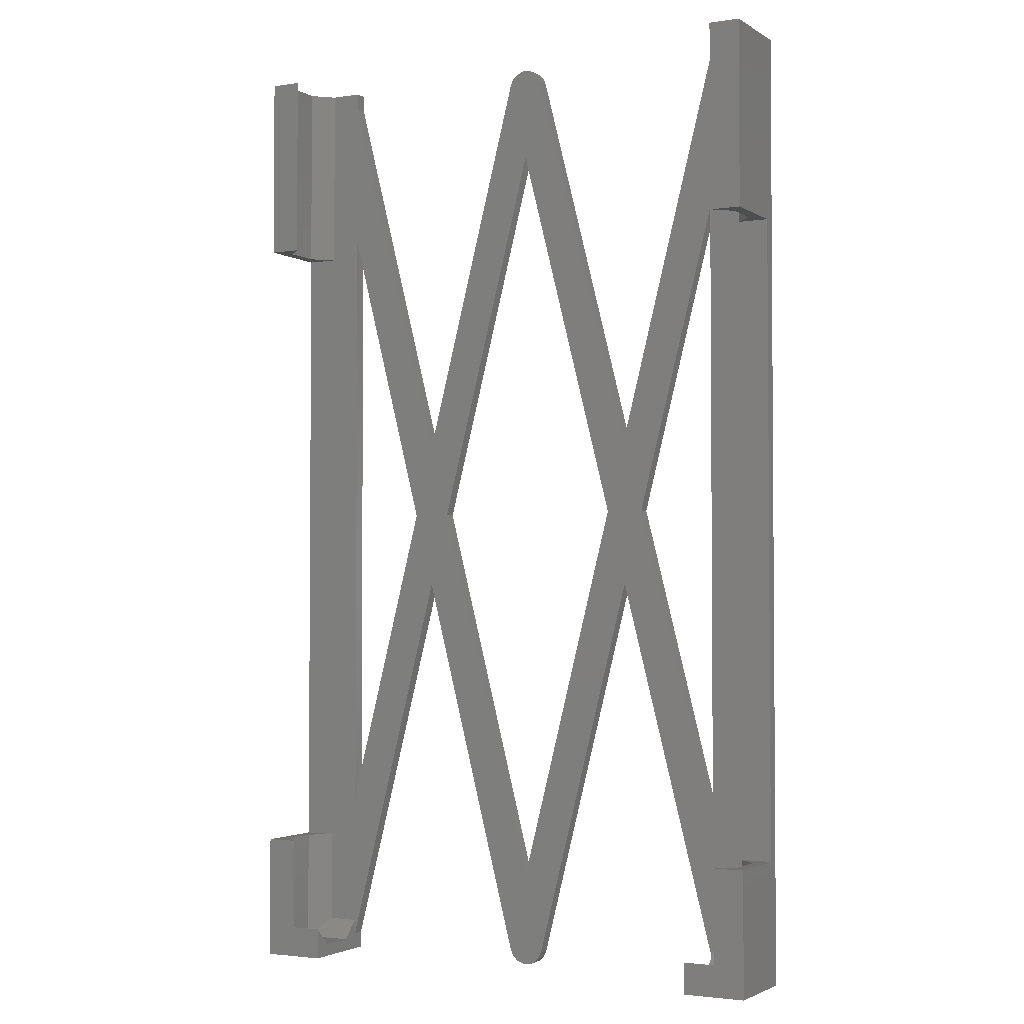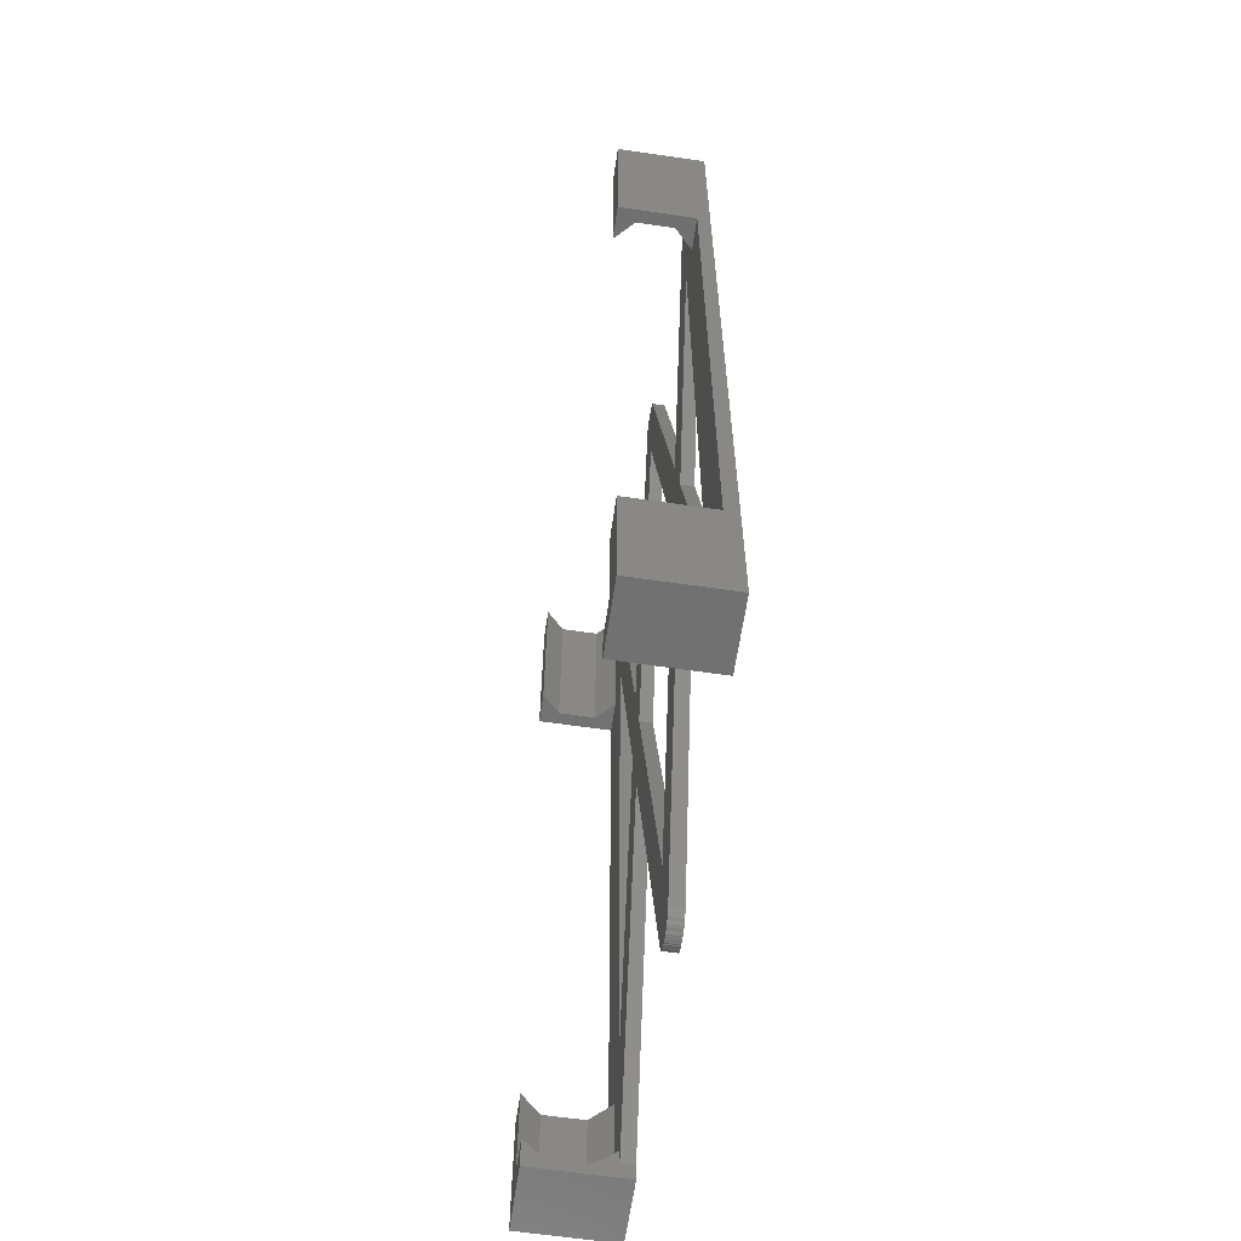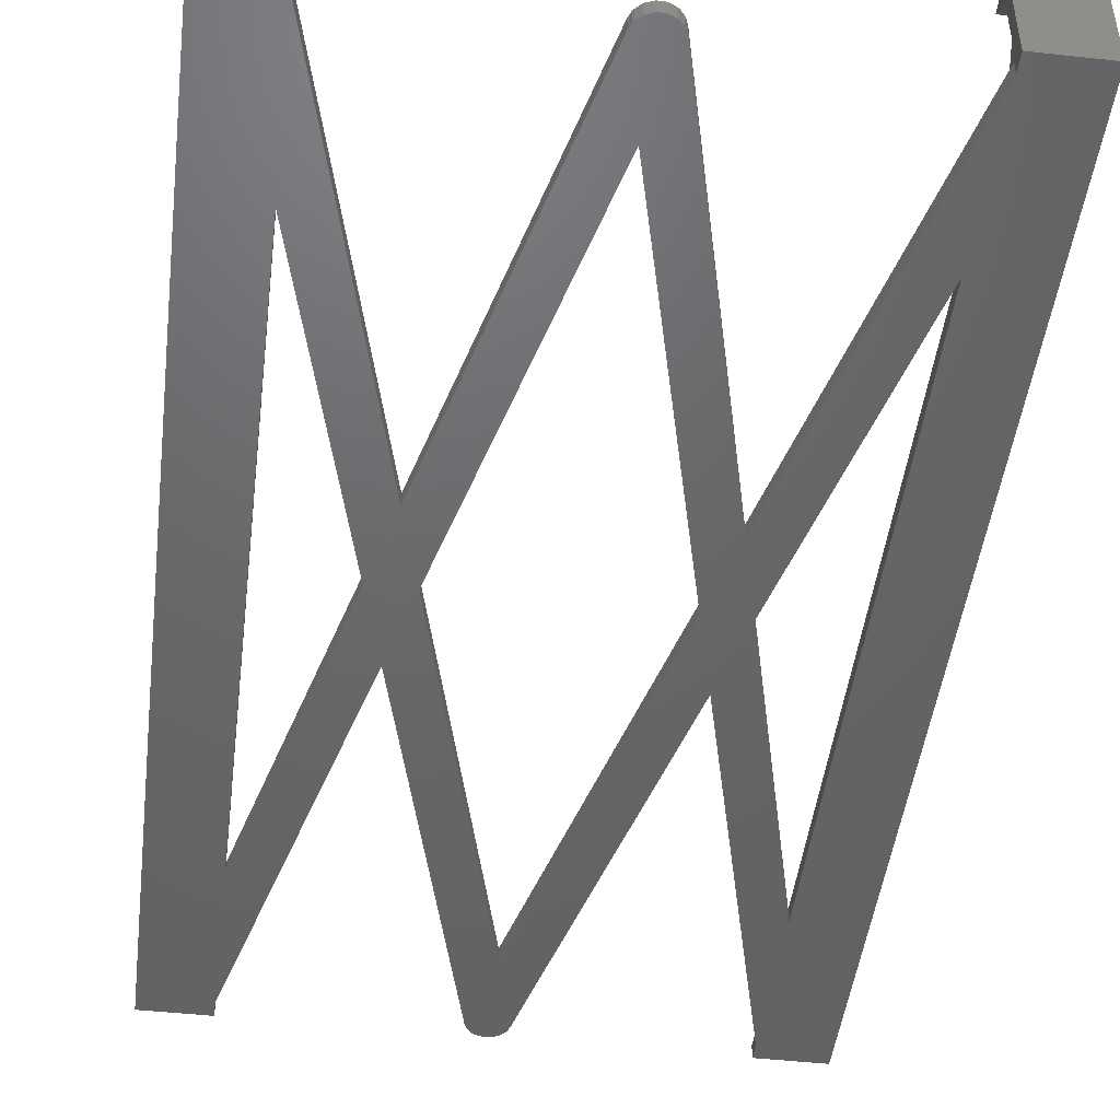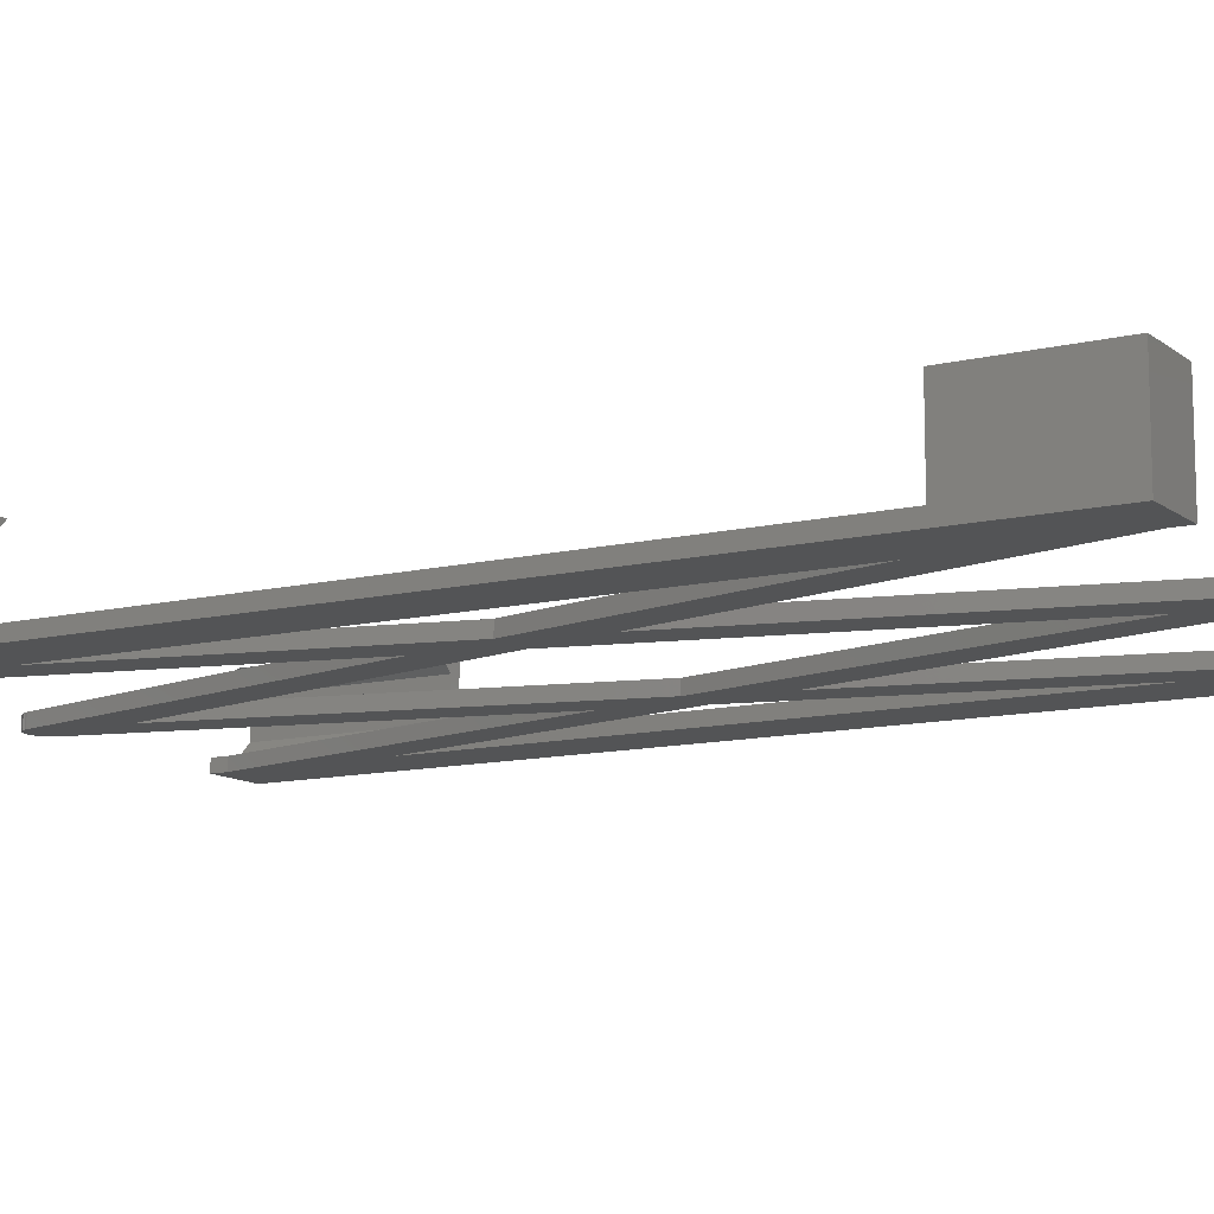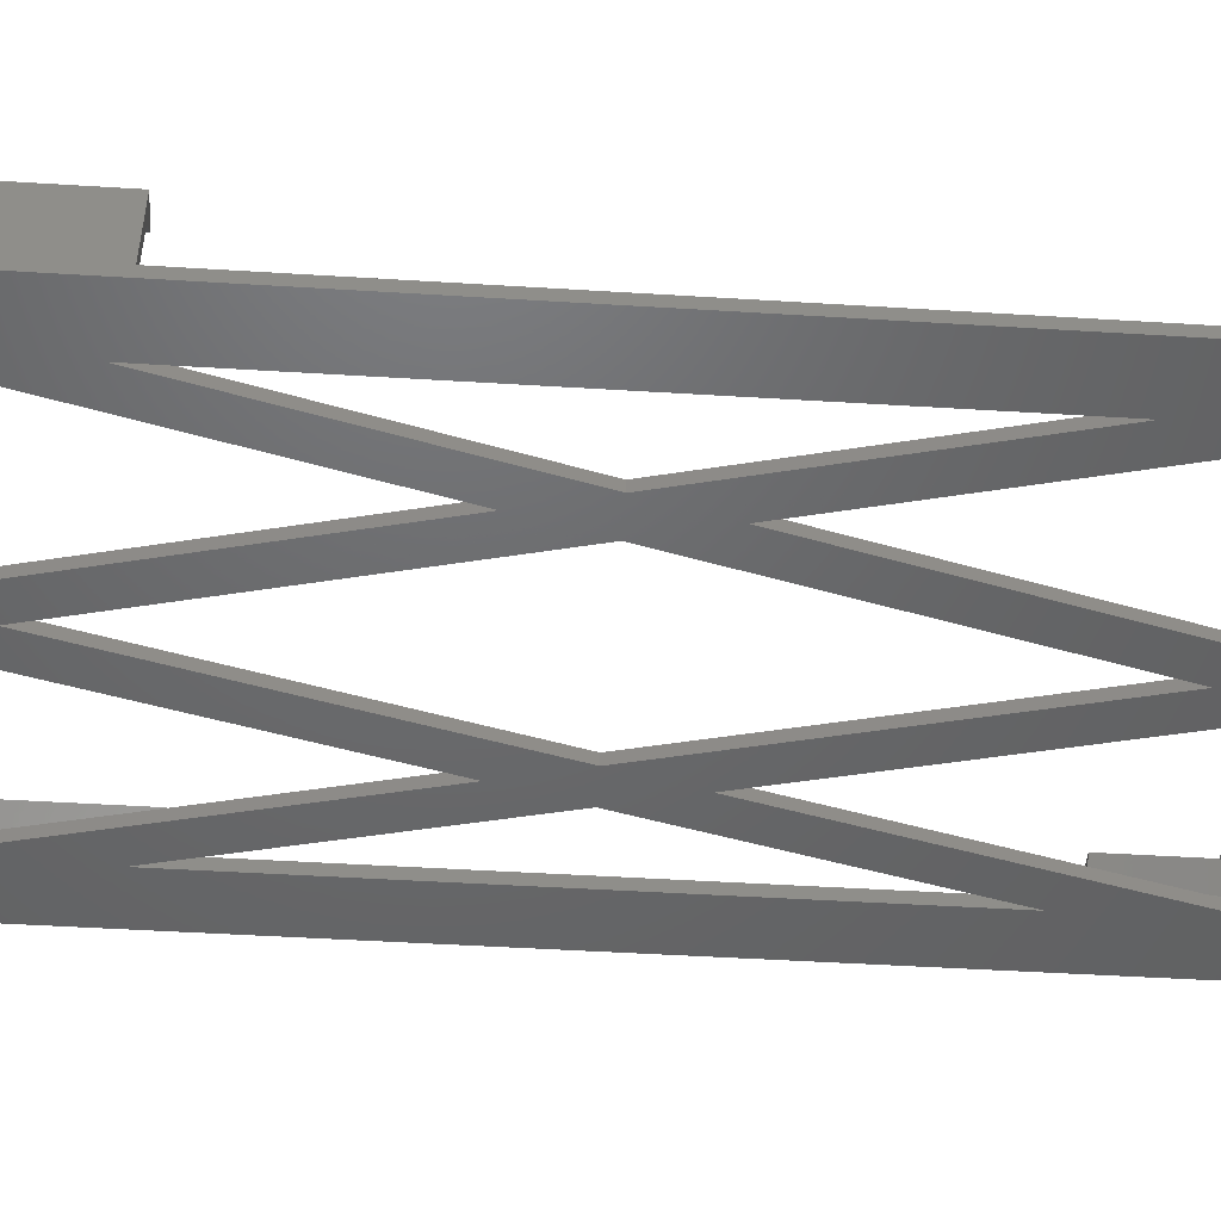
<metadata>
{"format":"stl","ext":"stl","renderer":"f3d","projection":"perspective","resolution":1024,"background":"white","views":[{"elev":-2.6,"azim":28.2,"up":"+Y"},{"elev":-62.7,"azim":81.6,"up":"+Y"},{"elev":-47.2,"azim":-7.1,"up":"+Z"},{"elev":-11.5,"azim":-59.6,"up":"+Z"},{"elev":-47.7,"azim":-94.0,"up":"+Z"}]}
</metadata>
<code>
# stl→obj: 254 verts, 516 faces
v -2 18 6.999
v -2 18 12
v -0 18 12
v 3 18 12
v -0 18 8.999
v -0 18 2.999
v 2.999 18 0
v -2 18 0
v -2 18 -0.001
v -2 -2 6.999
v -2 -2 12
v -2 -2 -0.001
v -2 -2 -2
v -2 152 -2
v -2 152 0
v -2 122 0
v 20.66 75 0
v 8 25.05 0
v 23.75 62.79 0
v 2.999 2.999 0
v 8 2.999 0
v 2.999 122 0
v 8 0.6258 0
v 39.59 0.2631 0
v 39.78 -0.1275 0
v 40.03 -0.6519 0
v 40.1 -0.7936 0
v 39.92 -0.5353 0
v 40.42 -1.083 0
v 40.71 -1.405 0
v 40.85 -1.472 0
v 40.96 -1.577 0
v 41.37 -1.722 0
v 41.76 -1.908 0
v 41.92 -1.916 0
v 42.07 -1.969 0
v 77 124.9 0
v 87 18 0
v 82 122 0
v 42.5 -1.946 0
v 87 122 0
v 77 25.05 0
v 82 18 0
v 77 2.999 0
v 82 2.999 0
v 61.25 62.79 0
v 77 0.6258 0
v 87 2.999 0
v 42.07 152 0
v 41.92 151.9 0
v 42.5 151.9 0
v 42.93 -1.969 0
v 43.08 -1.916 0
v 43.24 -1.908 0
v 8 124.9 0
v 43.63 -1.722 0
v 39.92 150.5 0
v 39.78 150.1 0
v 45.22 150.1 0
v 44.04 -1.577 0
v 44.15 -1.472 0
v 61.25 87.21 0
v 39.59 149.7 0
v 42.5 136.8 0
v 44.29 -1.405 0
v 45.41 149.7 0
v 44.58 -1.083 0
v 44.9 -0.7936 0
v 77 149.4 0
v 44.97 -0.6519 0
v 45.08 -0.5353 0
v 45.22 -0.1275 0
v 45.41 0.2631 0
v 2.999 152 0
v 23.75 87.21 0
v 8 149.4 0
v 41.76 151.9 0
v 43.24 151.9 0
v 43.08 151.9 0
v 42.93 152 0
v 40.1 150.8 0
v 40.03 150.7 0
v 45.08 150.5 0
v 41.37 151.7 0
v 43.63 151.7 0
v 40.96 151.6 0
v 44.04 151.6 0
v 40.85 151.5 0
v 44.15 151.5 0
v 40.71 151.4 0
v 44.29 151.4 0
v 40.42 151.1 0
v 44.58 151.1 0
v 44.9 150.8 0
v 44.97 150.7 0
v 26.84 75 0
v 58.16 75 0
v 42.5 13.21 0
v 64.34 75 0
v 82 152 0
v 8 152 0
v 77 152 0
v 85 152 0
v -0 0 2.999
v -0 0 8.999
v 3 3 12
v -0 0 12
v 0 -2 12
v 8 -2 12
v 8 0 12
v 0 -2 -0.001
v -2 -2 11.33
v 0 -2 6.999
v 8 -2 -2
v 8 -2 6.999
v 8 149.4 -2
v 8 152 -2
v 8 0.6258 -2
v 42.5 13.21 -2
v 23.75 62.79 -2
v 26.84 75 -2
v 42.5 136.8 -2
v 61.25 87.21 -2
v 58.16 75 -2
v 45.08 150.5 -2
v 45.22 150.1 -2
v 45.41 149.7 -2
v 77 149.4 -2
v 77 152 -2
v 87 152 -2
v 77 124.9 -2
v 87 -2 -2
v 77 0.6258 -2
v 77 -2 -2
v 77 25.05 -2
v 41.92 -1.916 -2
v 42.5 -1.946 -2
v 42.07 -1.969 -2
v 43.08 -1.916 -2
v 40.1 150.8 -2
v 40.42 151.1 -2
v 39.59 0.2631 -2
v 45.41 0.2631 -2
v 39.78 -0.1275 -2
v 45.22 -0.1275 -2
v 39.92 -0.5353 -2
v 40.03 -0.6519 -2
v 45.08 -0.5353 -2
v 40.1 -0.7936 -2
v 44.97 -0.6519 -2
v 44.9 -0.7936 -2
v 40.42 -1.083 -2
v 44.58 -1.083 -2
v 40.71 -1.405 -2
v 44.29 -1.405 -2
v 40.85 -1.472 -2
v 44.15 -1.472 -2
v 40.96 -1.577 -2
v 44.04 -1.577 -2
v 41.37 -1.722 -2
v 43.63 -1.722 -2
v 41.76 -1.908 -2
v 43.24 -1.908 -2
v 42.93 -1.969 -2
v 64.34 75 -2
v 61.25 62.79 -2
v 40.71 151.4 -2
v 40.85 151.5 -2
v 40.96 151.6 -2
v 23.75 87.21 -2
v 39.59 149.7 -2
v 20.66 75 -2
v 8 25.05 -2
v 8 124.9 -2
v 39.78 150.1 -2
v 40.03 150.7 -2
v 39.92 150.5 -2
v 41.37 151.7 -2
v 41.76 151.9 -2
v 41.92 151.9 -2
v 42.07 152 -2
v 42.5 151.9 -2
v 42.93 152 -2
v 43.08 151.9 -2
v 43.24 151.9 -2
v 43.63 151.7 -2
v 44.04 151.6 -2
v 44.15 151.5 -2
v 44.29 151.4 -2
v 44.58 151.1 -2
v 44.9 150.8 -2
v 44.97 150.7 -2
v 0 152 -0.001
v 0 152 0
v 3 152 -0.001
v -2 152 6.999
v -2 152 12
v 0 152 12
v 3 152 12
v 0 152 8.999
v 0 152 2.999
v -2 122 6.999
v 0 122 8.999
v 3 122 12
v -2 122 12
v 0 122 2.999
v 0 122 12
v 85 152 -0.001
v 87 152 -0.001
v 85 152 8.999
v 82 152 12
v 85 152 12
v 87 152 12
v 87 152 6.999
v 85 152 2.999
v 85 122 2.999
v 85 122 8.999
v 87 122 6.999
v 82 122 12
v 87 122 -0.001
v 87 122 12
v 85 122 12
v 87 0 2.999
v 87 -2 6.999
v 87 0 6.999
v 87 18 6.999
v 85 18 8.999
v 82 18 12
v 85 18 12
v 87 18 12
v 85 18 2.999
v 85 0 2.999
v 77 0 2.999
v 77 -2 6.999
v 77 -2 12
v 77 0 12
v 77 3 12
v 77 0 8.999
v 8 0 8.999
v 8 3 12
v 8 0 2.999
v 82 -2 -0.001
v 85 -2 2.999
v 85 -2 -0.001
v 87 -2 12
v 87 0 12
v 85 0 12
v 83.5 -2 10.5
v 82 -2 12
v 85 -2 12
v 87 0.5 9.499
v 87 3 12
v 82 3 12
v 85 0 8.999
f 1 2 3
f 1 3 4
f 1 4 5
f 1 5 6
f 6 7 8
f 1 6 8
f 1 8 9
f 1 10 2
f 2 10 11
f 9 12 1
f 1 12 10
f 13 12 14
f 14 12 9
f 14 9 8
f 14 8 15
f 16 8 7
f 17 18 19
f 20 21 7
f 22 7 21
f 23 19 21
f 24 25 19
f 26 27 19
f 25 28 19
f 29 30 19
f 28 26 19
f 31 32 19
f 27 29 19
f 33 34 19
f 30 31 19
f 35 36 19
f 32 33 19
f 34 35 19
f 37 38 39
f 36 40 19
f 22 16 7
f 39 38 41
f 37 42 43
f 44 45 46
f 47 44 46
f 48 41 38
f 49 50 51
f 17 52 53
f 17 53 54
f 55 17 56
f 57 58 59
f 55 60 61
f 62 63 64
f 55 61 65
f 62 66 63
f 55 65 67
f 55 67 68
f 69 37 39
f 55 68 70
f 55 70 71
f 69 62 37
f 55 71 72
f 55 72 73
f 74 75 76
f 50 77 78
f 79 80 51
f 81 82 83
f 77 84 85
f 78 79 50
f 84 86 87
f 85 78 77
f 86 88 89
f 87 85 84
f 88 90 91
f 89 87 86
f 90 92 93
f 91 89 88
f 92 81 94
f 93 91 90
f 81 83 95
f 94 93 92
f 58 63 66
f 95 94 81
f 51 50 79
f 74 55 75
f 66 59 58
f 96 64 75
f 97 98 46
f 15 8 16
f 21 18 22
f 21 19 18
f 73 75 55
f 37 43 38
f 54 56 17
f 73 46 98
f 73 96 75
f 73 98 96
f 55 56 60
f 46 62 97
f 45 42 46
f 45 43 42
f 46 99 62
f 59 82 57
f 59 83 82
f 64 97 62
f 42 99 46
f 63 75 64
f 39 100 69
f 74 76 101
f 102 100 103
f 102 69 100
f 17 40 52
f 17 19 40
f 18 55 22
f 99 37 62
f 74 22 55
f 7 6 104
f 20 7 104
f 104 6 5
f 105 104 5
f 5 4 105
f 105 4 106
f 4 3 107
f 106 4 107
f 3 2 11
f 107 3 11
f 108 107 11
f 109 107 108
f 110 107 109
f 12 111 10
f 112 11 10
f 112 108 11
f 113 10 111
f 12 13 114
f 111 12 114
f 115 111 114
f 113 111 115
f 13 14 114
f 116 14 117
f 114 14 118
f 119 120 121
f 122 123 124
f 120 125 126
f 121 126 127
f 122 127 123
f 128 129 130
f 128 130 123
f 131 130 132
f 133 132 134
f 135 132 133
f 136 137 138
f 136 139 137
f 118 140 141
f 121 127 122
f 142 143 144
f 144 145 146
f 147 148 149
f 149 150 151
f 152 153 154
f 154 155 156
f 156 157 158
f 158 159 160
f 160 161 162
f 162 163 136
f 139 164 137
f 163 139 136
f 161 163 162
f 159 161 160
f 157 159 158
f 155 157 156
f 153 155 154
f 149 151 152
f 151 153 152
f 148 150 149
f 145 148 147
f 145 147 146
f 143 145 144
f 165 123 131
f 166 143 142
f 118 167 168
f 120 126 121
f 118 168 169
f 118 170 171
f 172 170 118
f 173 118 14
f 116 170 174
f 116 174 14
f 174 173 14
f 174 170 172
f 173 172 118
f 118 171 175
f 166 142 119
f 118 141 167
f 123 166 124
f 118 176 140
f 118 175 177
f 118 177 176
f 131 132 135
f 123 165 133
f 165 135 133
f 123 130 131
f 166 123 133
f 124 166 119
f 120 119 142
f 118 169 178
f 118 178 179
f 118 179 180
f 118 180 181
f 118 181 182
f 118 182 183
f 118 183 184
f 118 184 185
f 118 185 186
f 118 186 187
f 118 187 188
f 118 188 189
f 118 189 190
f 118 190 191
f 118 191 192
f 118 192 125
f 118 125 120
f 14 15 117
f 193 15 194
f 117 15 193
f 195 74 117
f 117 74 101
f 195 117 193
f 196 197 198
f 196 198 199
f 196 199 200
f 196 200 201
f 15 196 194
f 194 195 193
f 201 195 194
f 196 201 194
f 15 16 196
f 196 16 202
f 203 204 205
f 16 206 202
f 16 22 206
f 204 207 205
f 206 205 202
f 206 203 205
f 74 201 206
f 195 201 74
f 22 74 206
f 76 116 117
f 101 76 117
f 170 116 76
f 75 170 76
f 170 75 171
f 171 75 63
f 171 63 175
f 175 63 58
f 175 58 177
f 177 58 57
f 177 57 176
f 176 57 82
f 176 82 140
f 140 82 81
f 140 81 141
f 141 81 92
f 141 92 167
f 167 92 90
f 167 90 168
f 168 90 88
f 168 88 169
f 169 88 86
f 169 86 178
f 178 86 84
f 178 84 179
f 179 84 77
f 179 77 180
f 180 77 50
f 180 50 181
f 181 50 49
f 181 49 182
f 182 49 51
f 182 51 183
f 183 51 80
f 183 80 184
f 184 80 79
f 184 79 185
f 185 79 78
f 185 78 186
f 186 78 85
f 186 85 187
f 187 85 87
f 187 87 188
f 188 87 89
f 188 89 189
f 189 89 91
f 190 189 91
f 93 190 91
f 190 93 191
f 191 93 94
f 192 191 94
f 95 192 94
f 125 192 95
f 83 125 95
f 126 125 83
f 59 126 83
f 127 126 59
f 66 127 59
f 123 127 66
f 62 123 66
f 123 62 128
f 128 62 69
f 128 69 129
f 129 69 102
f 129 102 130
f 208 102 103
f 130 102 208
f 209 130 208
f 210 211 212
f 212 213 210
f 210 213 214
f 210 214 209
f 209 208 103
f 215 103 100
f 209 103 215
f 210 209 215
f 100 39 215
f 215 39 216
f 216 41 217
f 41 218 217
f 218 219 217
f 39 41 216
f 220 218 41
f 218 221 222
f 218 222 219
f 132 130 48
f 132 223 224
f 132 48 223
f 223 225 224
f 209 220 130
f 220 48 130
f 41 48 220
f 48 38 226
f 223 48 225
f 225 48 226
f 227 228 229
f 229 230 227
f 227 230 226
f 227 226 38
f 38 43 231
f 227 38 231
f 43 45 231
f 231 45 232
f 233 232 44
f 44 232 45
f 234 235 236
f 234 236 237
f 234 237 238
f 234 238 233
f 233 44 47
f 234 233 47
f 234 47 133
f 234 133 134
f 166 133 46
f 46 133 47
f 73 143 166
f 46 73 166
f 72 145 143
f 73 72 143
f 71 148 145
f 72 71 145
f 70 150 148
f 71 70 148
f 68 151 150
f 70 68 150
f 67 153 151
f 68 67 151
f 65 155 153
f 67 65 153
f 61 157 155
f 65 61 155
f 60 159 157
f 61 60 157
f 56 161 159
f 60 56 159
f 54 163 161
f 56 54 161
f 53 139 163
f 54 53 163
f 52 164 139
f 53 52 139
f 40 137 164
f 52 40 164
f 36 138 137
f 40 36 137
f 35 136 138
f 36 35 138
f 34 162 136
f 35 34 136
f 33 160 162
f 34 33 162
f 32 158 160
f 33 32 160
f 31 156 158
f 32 31 158
f 30 154 156
f 31 30 156
f 152 154 29
f 29 154 30
f 27 149 152
f 29 27 152
f 147 149 26
f 26 149 27
f 146 147 28
f 28 147 26
f 144 146 25
f 25 146 28
f 142 144 24
f 24 144 25
f 120 142 19
f 19 142 24
f 23 118 120
f 19 23 120
f 118 109 115
f 114 118 115
f 118 23 109
f 239 240 109
f 23 241 109
f 23 21 241
f 240 110 109
f 241 239 109
f 104 241 20
f 20 241 21
f 18 173 174
f 55 18 174
f 173 18 172
f 172 18 17
f 174 172 55
f 55 172 17
f 119 121 96
f 98 119 96
f 119 98 124
f 124 98 97
f 122 124 64
f 64 124 97
f 96 121 122
f 64 96 122
f 135 165 99
f 42 135 99
f 135 42 131
f 131 42 37
f 99 165 131
f 37 99 131
f 104 105 241
f 241 105 239
f 105 106 239
f 239 106 240
f 106 107 110
f 240 106 110
f 112 10 115
f 108 112 109
f 109 112 115
f 113 115 10
f 242 134 132
f 234 134 242
f 224 243 132
f 224 234 243
f 243 244 132
f 244 242 132
f 242 243 234
f 206 201 200
f 203 206 200
f 200 199 203
f 203 199 204
f 199 198 207
f 204 199 207
f 198 197 205
f 207 198 205
f 196 202 197
f 197 202 205
f 211 210 219
f 219 210 217
f 215 216 210
f 210 216 217
f 220 209 214
f 218 220 214
f 214 213 221
f 218 214 221
f 213 212 222
f 221 213 222
f 212 211 219
f 222 212 219
f 236 235 245
f 246 247 245
f 247 236 245
f 230 247 246
f 229 247 230
f 235 234 224
f 248 235 224
f 245 235 249
f 245 249 250
f 249 235 248
f 250 224 245
f 250 248 224
f 246 245 251
f 252 246 251
f 252 230 246
f 226 230 252
f 252 251 226
f 224 226 251
f 224 251 245
f 224 225 226
f 228 227 253
f 253 227 254
f 231 232 227
f 227 232 254
f 229 228 253
f 247 229 253
f 233 238 232
f 232 238 254
f 238 237 254
f 254 237 253
f 237 236 247
f 253 237 247
f 244 243 242
f 250 249 248

</code>
